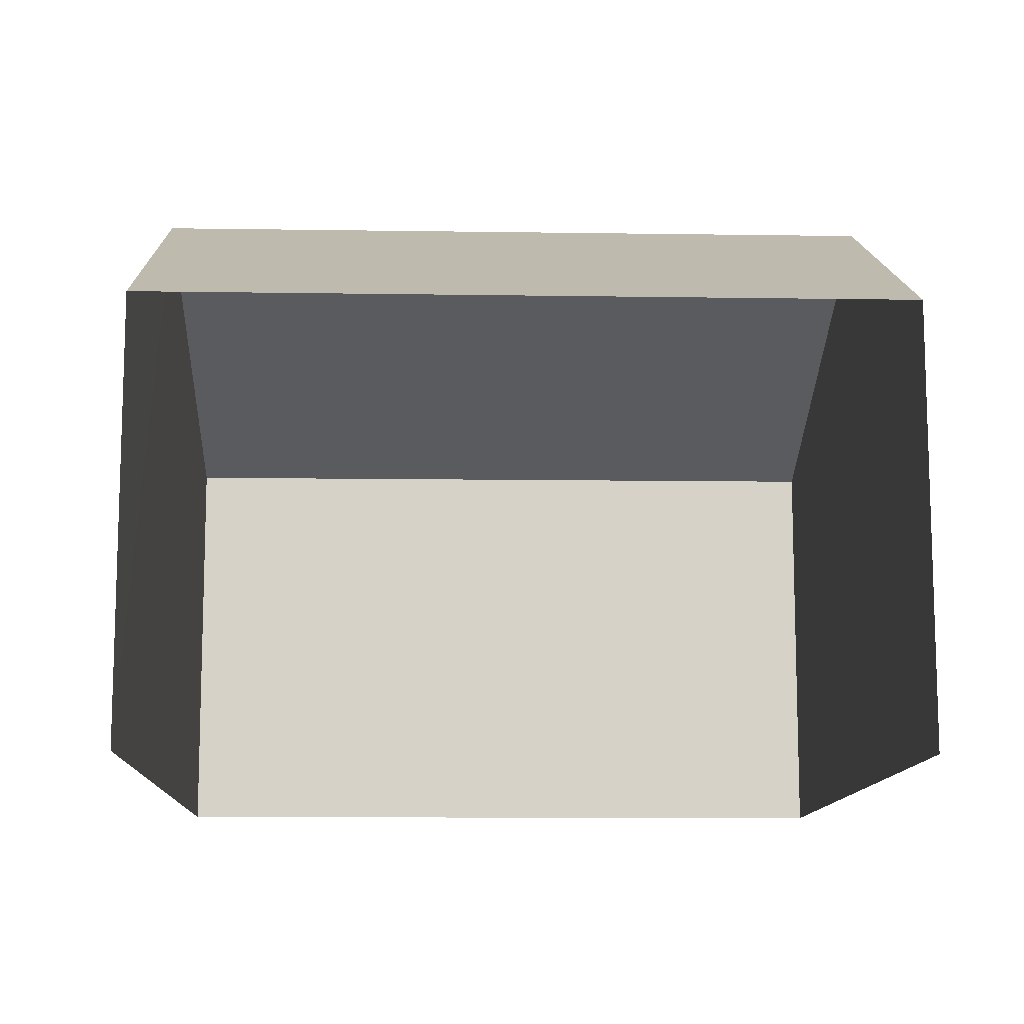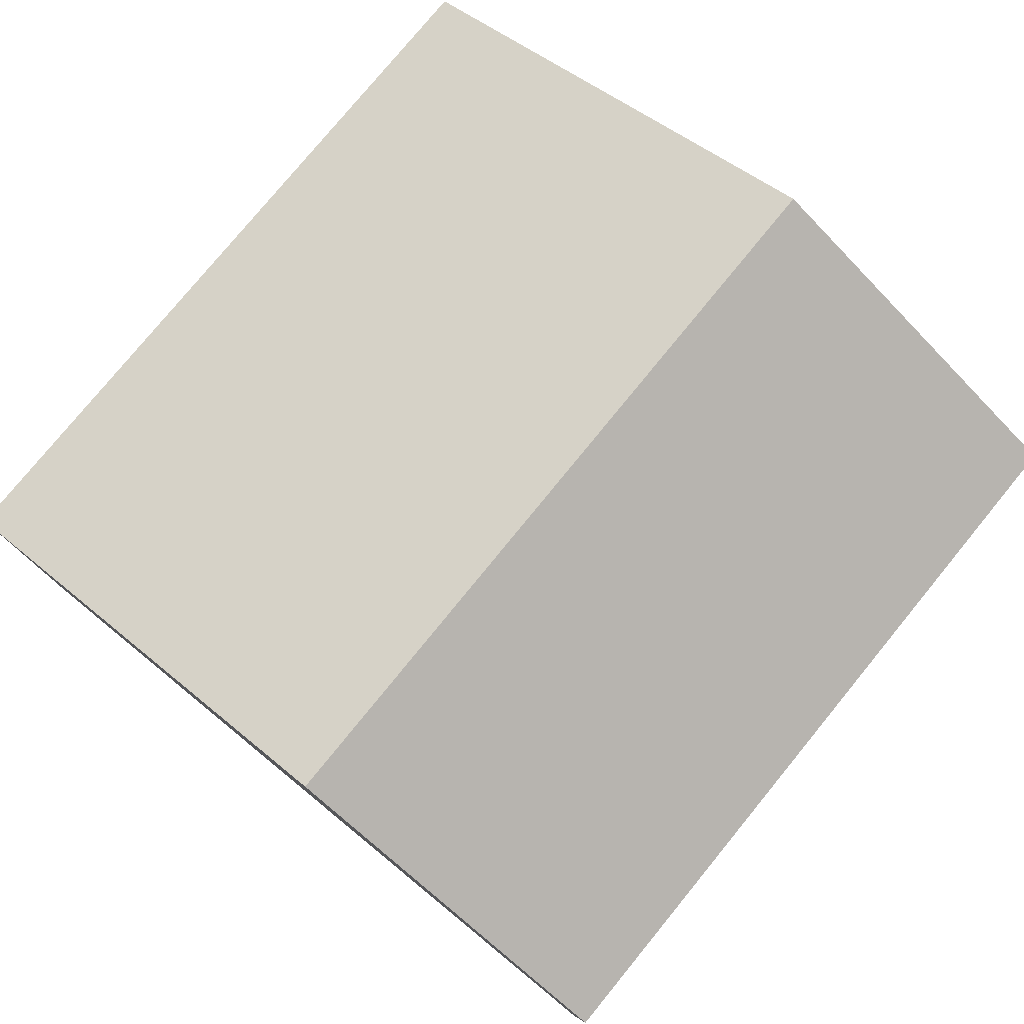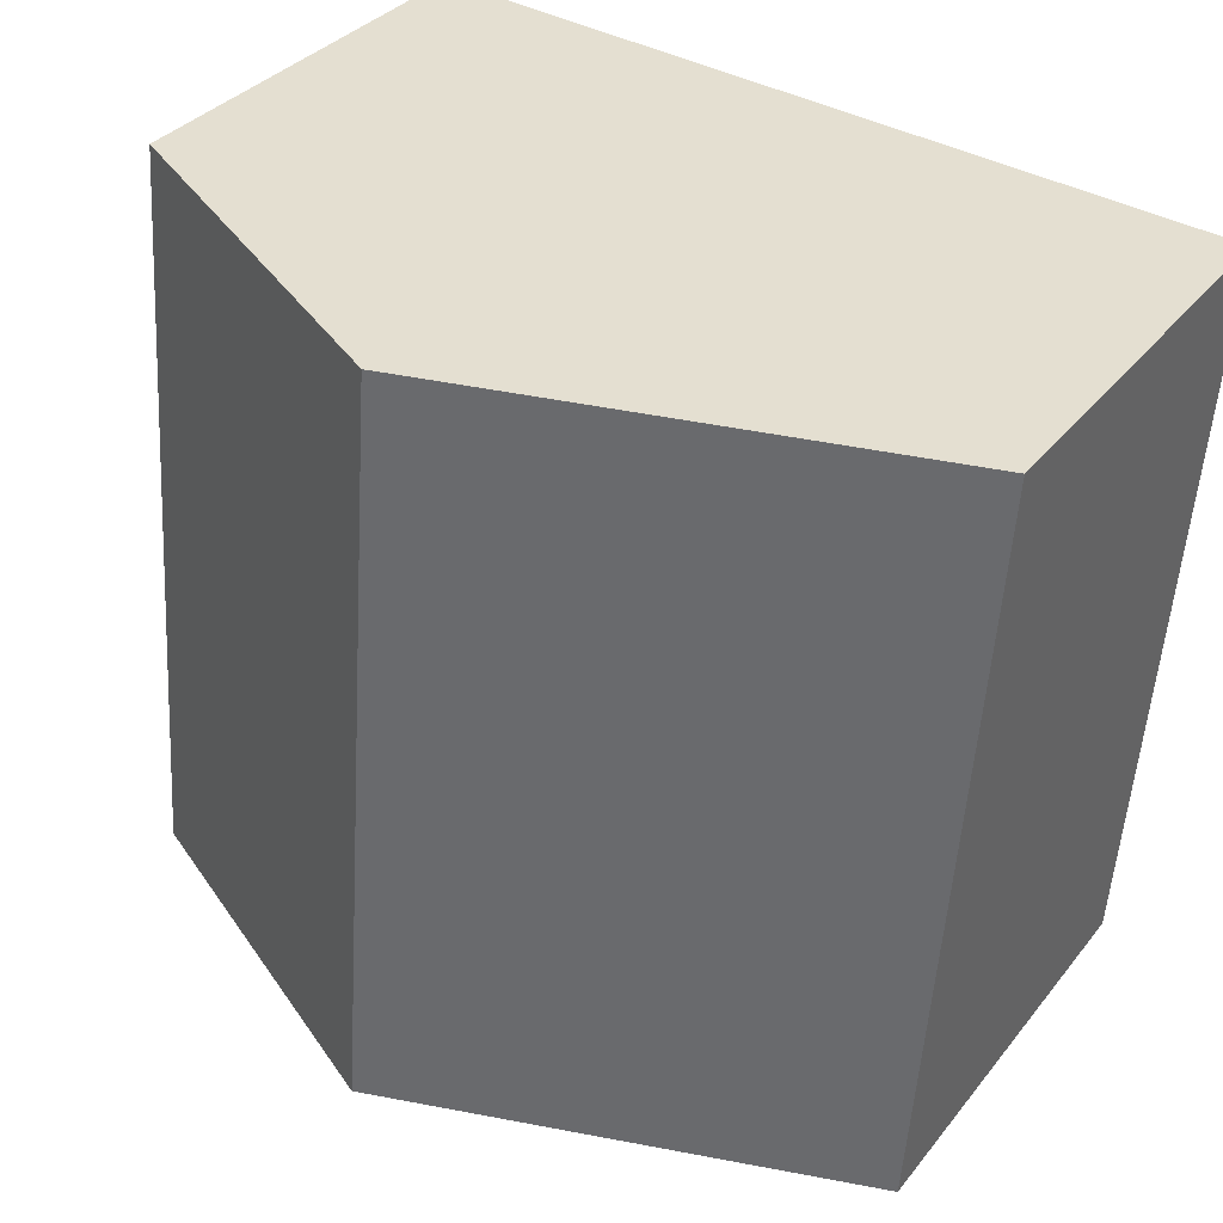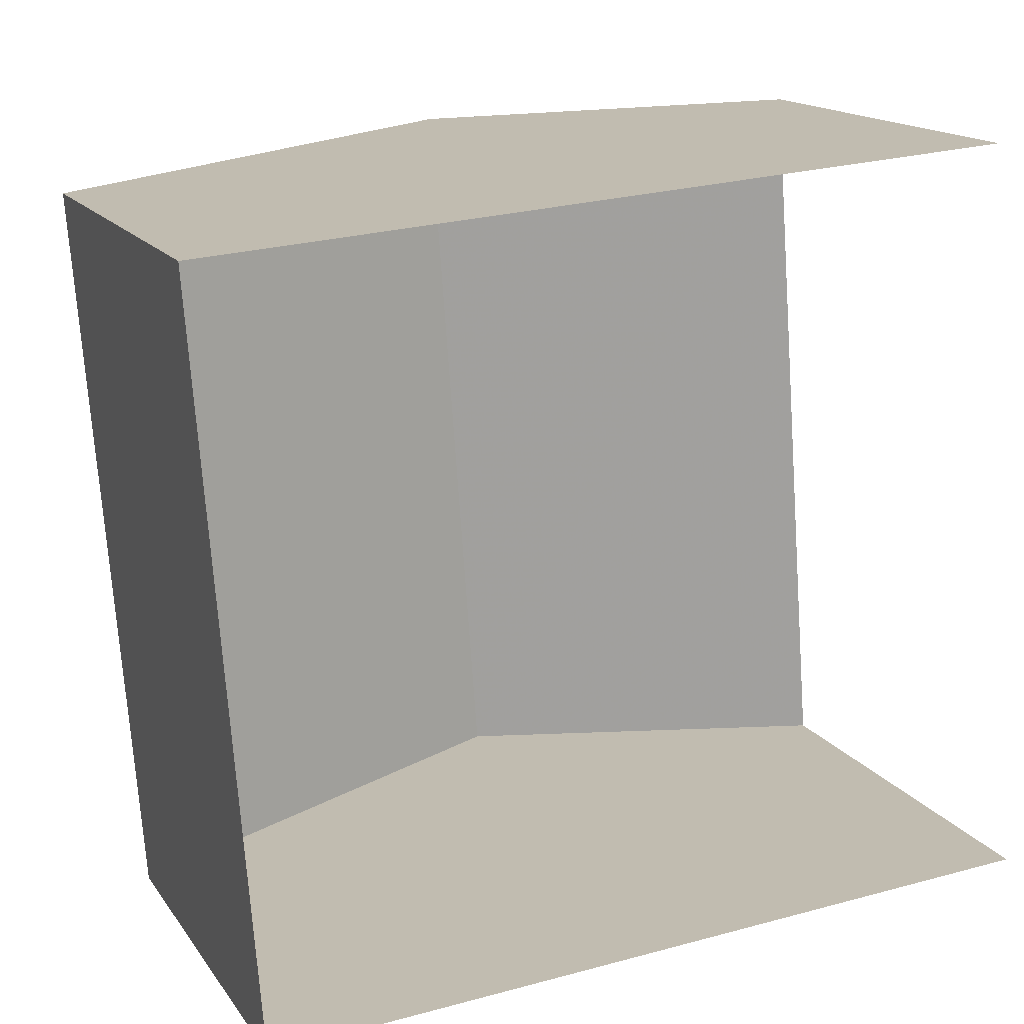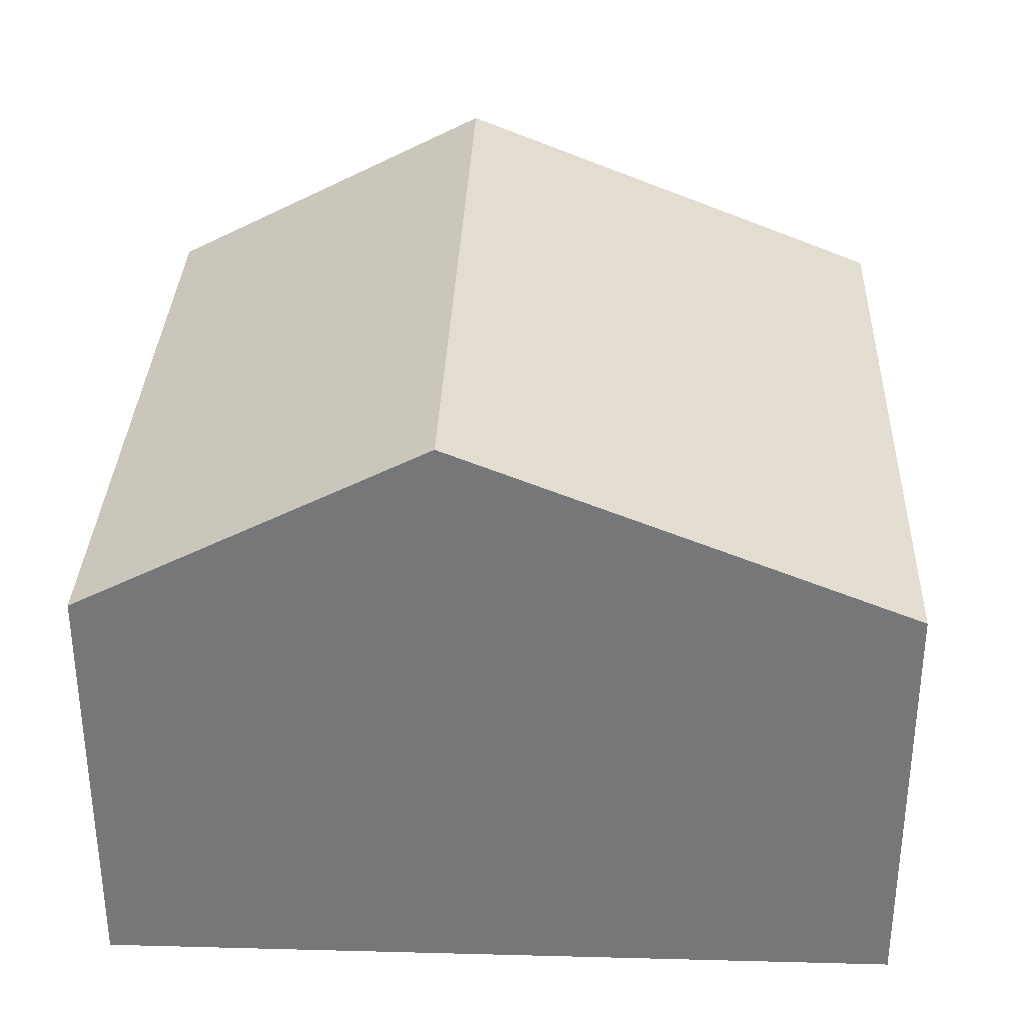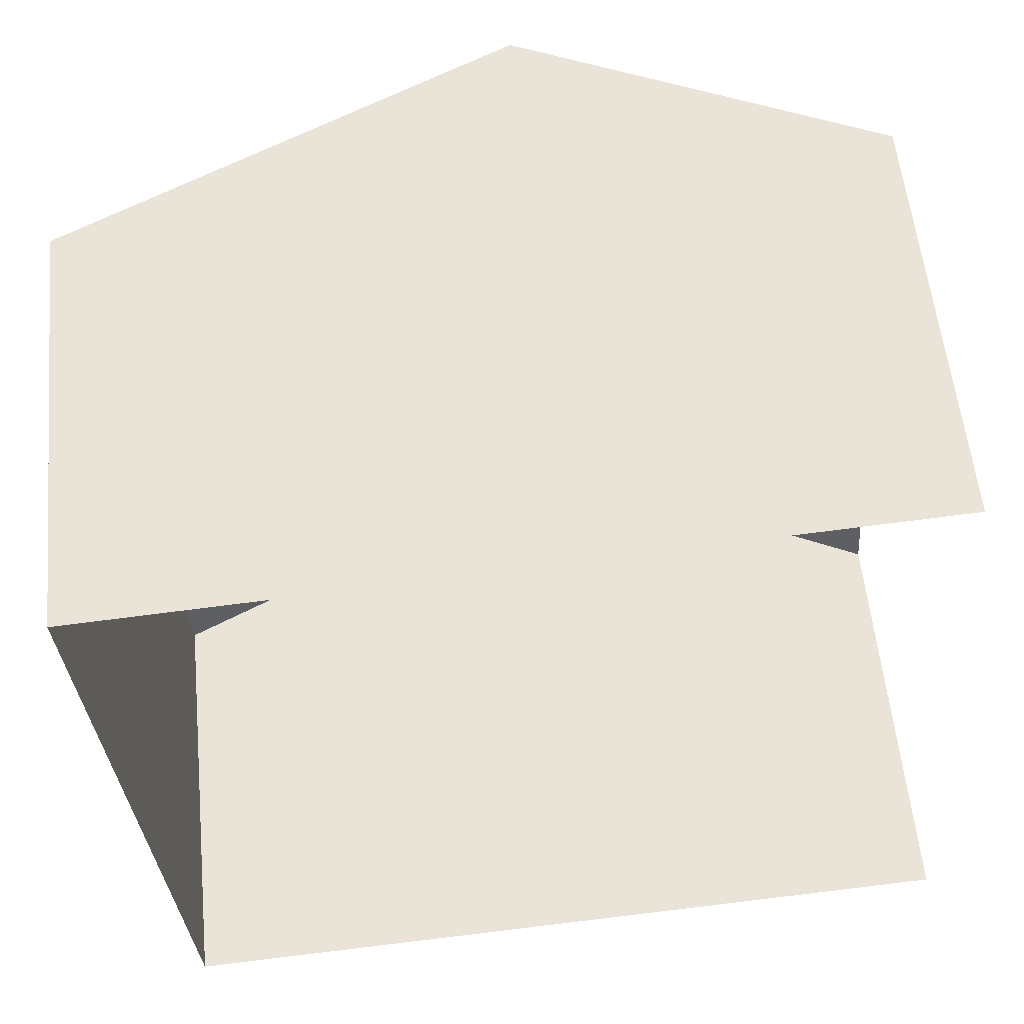
<metadata>
{"format":"obj","ext":"obj","renderer":"f3d","projection":"perspective","resolution":1024,"background":"white","views":[{"elev":-11.6,"azim":-96.3,"up":"+Z"},{"elev":78.8,"azim":-145.0,"up":"+Z"},{"elev":33.7,"azim":32.3,"up":"+Y"},{"elev":15.6,"azim":157.3,"up":"+Y"},{"elev":32.6,"azim":-2.1,"up":"+Z"},{"elev":56.5,"azim":174.4,"up":"+Y"}]}
</metadata>
<code>
v -3.722e+05 -1.037e+05 33.3
v -3.722e+05 -1.037e+05 33.3
v -3.722e+05 -1.037e+05 33.3
v -3.722e+05 -1.037e+05 33.3
v -3.722e+05 -1.037e+05 38.91
v -3.722e+05 -1.037e+05 38.91
v -3.722e+05 -1.037e+05 41.25
v -3.722e+05 -1.037e+05 41.25
v -3.722e+05 -1.037e+05 38.91
v -3.722e+05 -1.037e+05 38.91
f 1 2 3
f 4 1 3
f 9 1 4
f 10 9 4
f 5 6 7
f 8 5 7
f 9 10 8
f 7 9 8
f 6 2 7
f 2 1 7
f 1 9 7
f 6 3 2
f 6 5 3
f 10 4 8
f 4 3 8
f 3 5 8

</code>
